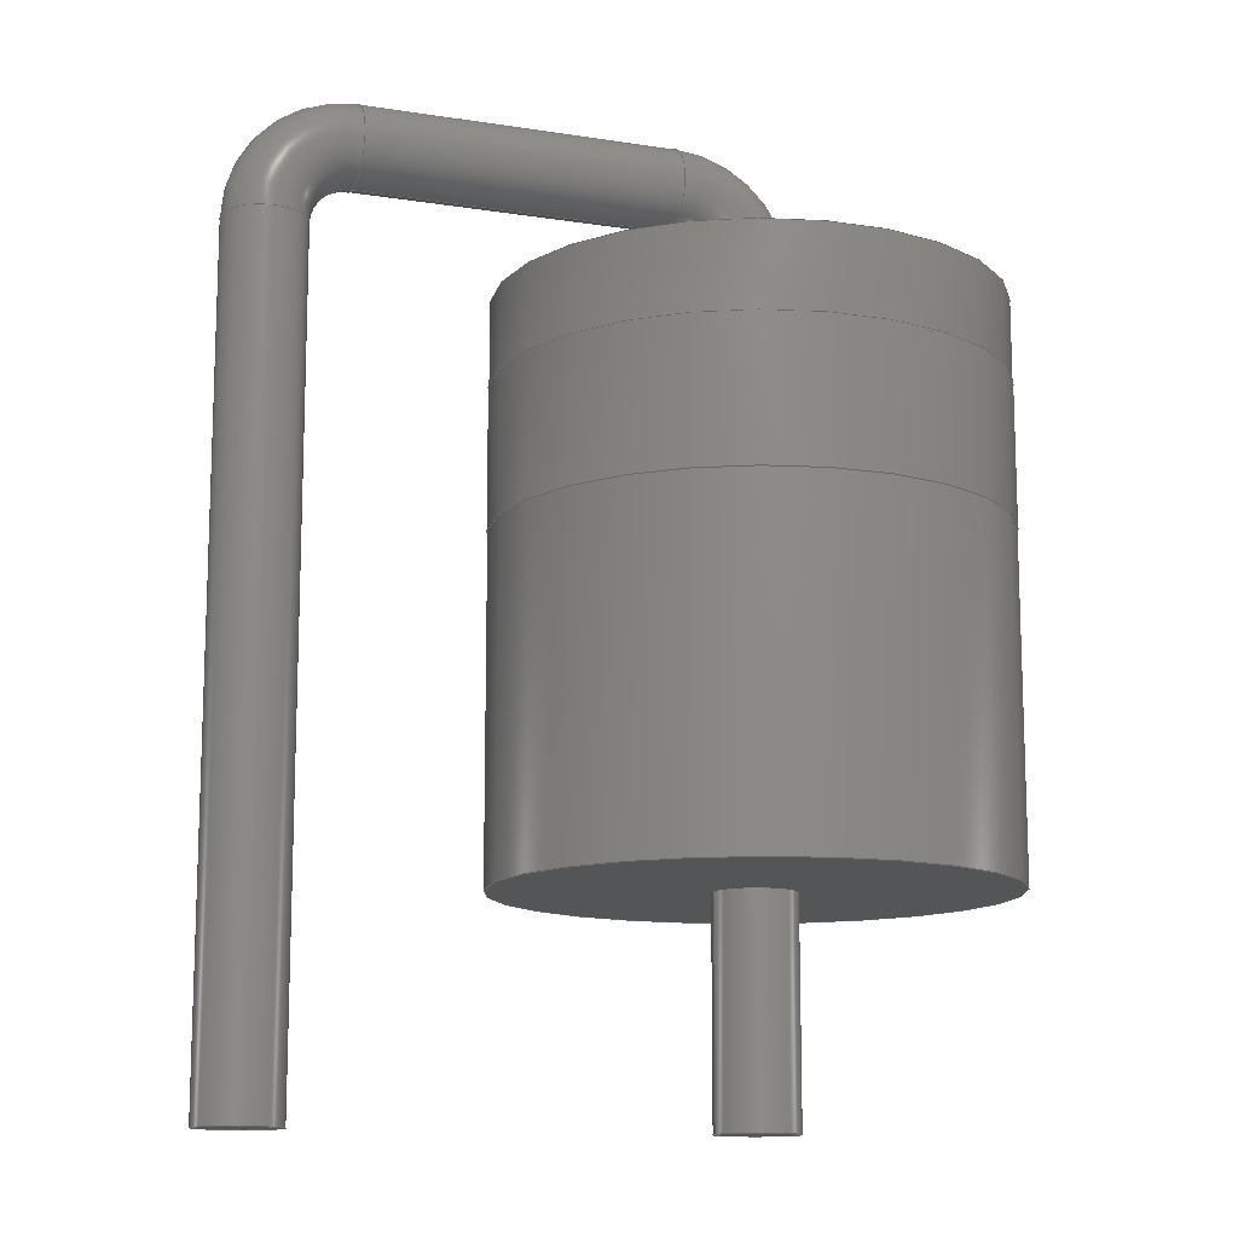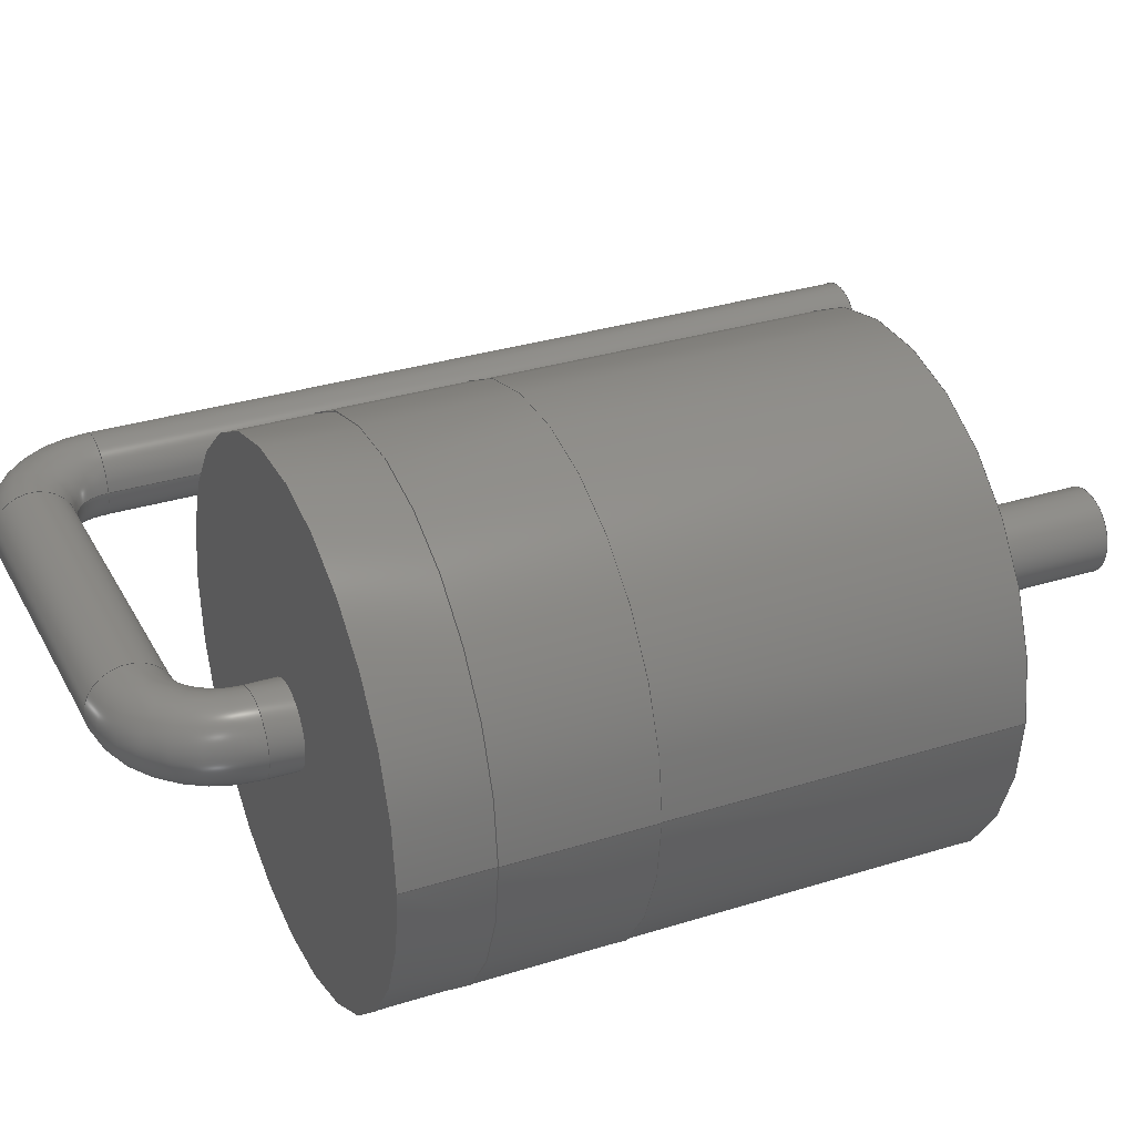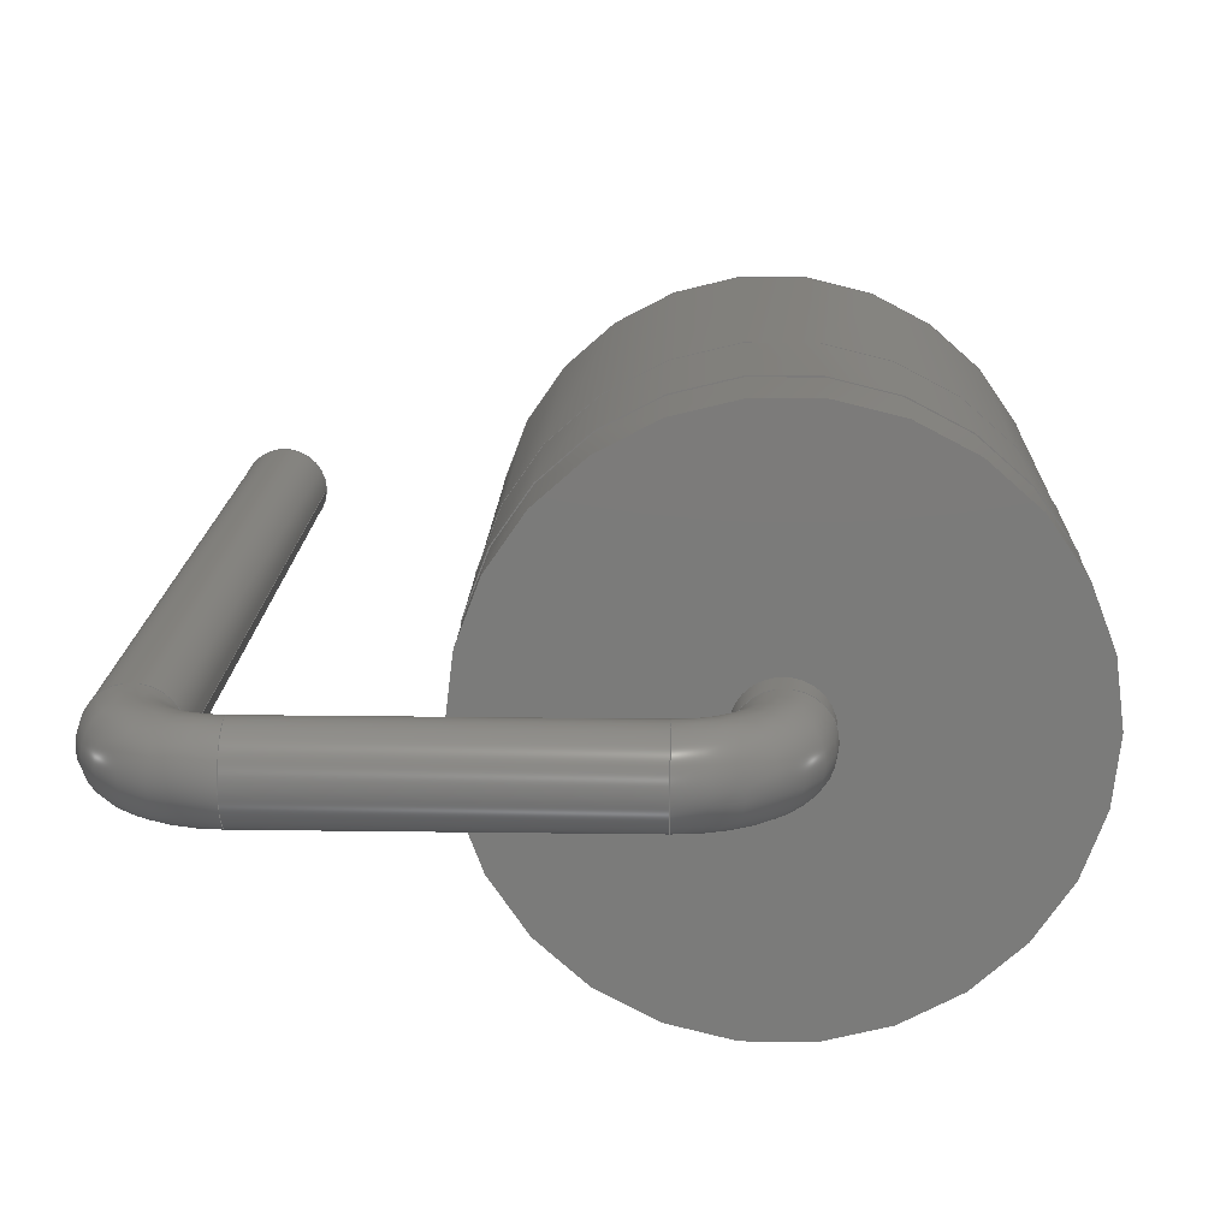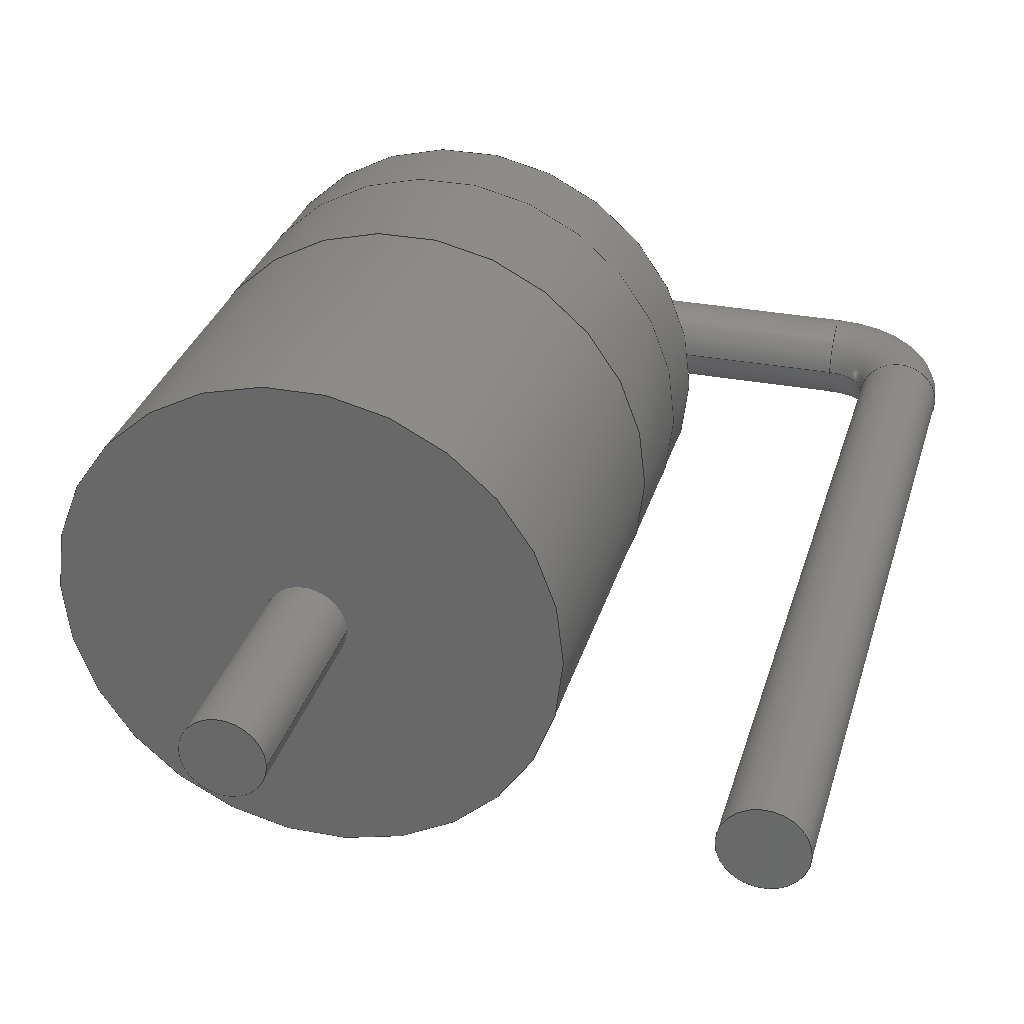
<metadata>
{"format":"step","ext":"step","renderer":"f3d","projection":"perspective","resolution":1024,"background":"white","views":[{"elev":-12.7,"azim":-20.0,"up":"+Z"},{"elev":31.6,"azim":66.0,"up":"+Y"},{"elev":15.3,"azim":1.8,"up":"+Y"},{"elev":31.0,"azim":-164.7,"up":"+Y"}]}
</metadata>
<code>
ISO-10303-21;
DATA;
#1=APPLICATION_PROTOCOL_DEFINITION('international standard',  'automotive_design',2000,#2);
#2=APPLICATION_CONTEXT(  'core data for automotive mechanical design processes');
#3=SHAPE_DEFINITION_REPRESENTATION(#4,#10);
#4=PRODUCT_DEFINITION_SHAPE('','',#5);
#5=PRODUCT_DEFINITION('design','',#6,#9);
#6=PRODUCT_DEFINITION_FORMATION('','',#7);
#7=PRODUCT('D_5KPW_P7.62mm_Vertical_KathodeUp',  'D_5KPW_P7.62mm_Vertical_KathodeUp','',(#8));
#8=PRODUCT_CONTEXT('',#2,'mechanical');
#9=PRODUCT_DEFINITION_CONTEXT('part definition',#2,'design');
#10=ADVANCED_BREP_SHAPE_REPRESENTATION('',(#11,#15),#262);
#11=AXIS2_PLACEMENT_3D('',#12,#13,#14);
#12=CARTESIAN_POINT('',(0,0,0));
#13=DIRECTION('',(0,0,1));
#14=DIRECTION('',(1,0,-0));
#15=MANIFOLD_SOLID_BREP('',#16);
#16=CLOSED_SHELL('',(#17,#44,#58,#71,#87,#102,#118,#132,#154,#166,    #188,#194,#214,#235,#255));
#17=ADVANCED_FACE('',(#18),#43,.T.);
#18=FACE_BOUND('',#19,.T.);
#19=EDGE_LOOP('',(#20,#29,#36,#42));
#20=ORIENTED_EDGE('',*,*,#21,.T.);
#21=EDGE_CURVE('',#22,#22,#24,.T.);
#22=VERTEX_POINT('',#23);
#23=CARTESIAN_POINT('',(11.63,5.429e-15,8.15));
#24=CIRCLE('',#25,4.01);
#25=AXIS2_PLACEMENT_3D('',#26,#27,#28);
#26=CARTESIAN_POINT('',(7.62,3.619e-15,8.15));
#27=DIRECTION('',(0,-4.441e-16,-1));
#28=DIRECTION('',(1,4.513e-16,-2.004e-31));
#29=ORIENTED_EDGE('',*,*,#30,.T.);
#30=EDGE_CURVE('',#22,#31,#33,.T.);
#31=VERTEX_POINT('',#32);
#32=CARTESIAN_POINT('',(11.63,3.93e-15,5.9));
#33=LINE('',#23,#34);
#34=VECTOR('',#35,1);
#35=DIRECTION('',(0,-6.661e-16,-1));
#36=ORIENTED_EDGE('',*,*,#37,.F.);
#37=EDGE_CURVE('',#31,#31,#38,.T.);
#38=CIRCLE('',#39,4.01);
#39=AXIS2_PLACEMENT_3D('',#40,#27,#41);
#40=CARTESIAN_POINT('',(7.62,2.62e-15,5.9));
#41=DIRECTION('',(1,3.267e-16,-1.451e-31));
#42=ORIENTED_EDGE('',*,*,#30,.F.);
#43=CYLINDRICAL_SURFACE('',#25,4.01);
#44=ADVANCED_FACE('',(#45,#48),#57,.F.);
#45=FACE_BOUND('',#46,.T.);
#46=EDGE_LOOP('',(#47));
#47=ORIENTED_EDGE('',*,*,#21,.F.);
#48=FACE_BOUND('',#49,.T.);
#49=EDGE_LOOP('',(#50));
#50=ORIENTED_EDGE('',*,*,#51,.T.);
#51=EDGE_CURVE('',#52,#52,#54,.T.);
#52=VERTEX_POINT('',#53);
#53=CARTESIAN_POINT('',(11.62,5.429e-15,8.15));
#54=CIRCLE('',#55,4);
#55=AXIS2_PLACEMENT_3D('',#26,#27,#56);
#56=DIRECTION('',(1,5.274e-16,-2.342e-31));
#57=PLANE('',#25);
#58=ADVANCED_FACE('',(#59,#62),#70,.T.);
#59=FACE_BOUND('',#60,.T.);
#60=EDGE_LOOP('',(#61));
#61=ORIENTED_EDGE('',*,*,#37,.T.);
#62=FACE_BOUND('',#63,.T.);
#63=EDGE_LOOP('',(#64));
#64=ORIENTED_EDGE('',*,*,#65,.F.);
#65=EDGE_CURVE('',#66,#66,#68,.T.);
#66=VERTEX_POINT('',#67);
#67=CARTESIAN_POINT('',(11.62,3.93e-15,5.9));
#68=CIRCLE('',#69,4);
#69=AXIS2_PLACEMENT_3D('',#40,#27,#56);
#70=PLANE('',#39);
#71=ADVANCED_FACE('',(#72),#86,.T.);
#72=FACE_BOUND('',#73,.T.);
#73=EDGE_LOOP('',(#74,#79,#84,#85));
#74=ORIENTED_EDGE('',*,*,#75,.F.);
#75=EDGE_CURVE('',#76,#52,#78,.T.);
#76=VERTEX_POINT('',#77);
#77=CARTESIAN_POINT('',(11.62,6.328e-15,9.5));
#78=LINE('',#77,#34);
#79=ORIENTED_EDGE('',*,*,#80,.T.);
#80=EDGE_CURVE('',#76,#76,#81,.T.);
#81=CIRCLE('',#82,4);
#82=AXIS2_PLACEMENT_3D('',#83,#27,#56);
#83=CARTESIAN_POINT('',(7.62,4.219e-15,9.5));
#84=ORIENTED_EDGE('',*,*,#75,.T.);
#85=ORIENTED_EDGE('',*,*,#51,.F.);
#86=CYLINDRICAL_SURFACE('',#82,4);
#87=ADVANCED_FACE('',(#88),#86,.T.);
#88=FACE_BOUND('',#89,.T.);
#89=EDGE_LOOP('',(#90,#91,#95,#101));
#90=ORIENTED_EDGE('',*,*,#65,.T.);
#91=ORIENTED_EDGE('',*,*,#92,.T.);
#92=EDGE_CURVE('',#66,#93,#78,.T.);
#93=VERTEX_POINT('',#94);
#94=CARTESIAN_POINT('',(11.62,3.331e-16,0.5));
#95=ORIENTED_EDGE('',*,*,#96,.F.);
#96=EDGE_CURVE('',#93,#93,#97,.T.);
#97=CIRCLE('',#98,4);
#98=AXIS2_PLACEMENT_3D('',#99,#27,#100);
#99=CARTESIAN_POINT('',(7.62,2.22e-16,0.5));
#100=DIRECTION('',(1,2.776e-17,-1.233e-32));
#101=ORIENTED_EDGE('',*,*,#92,.F.);
#102=ADVANCED_FACE('',(#103,#106),#117,.F.);
#103=FACE_BOUND('',#104,.T.);
#104=EDGE_LOOP('',(#105));
#105=ORIENTED_EDGE('',*,*,#80,.F.);
#106=FACE_BOUND('',#107,.T.);
#107=EDGE_LOOP('',(#108));
#108=ORIENTED_EDGE('',*,*,#109,.T.);
#109=EDGE_CURVE('',#110,#110,#112,.T.);
#110=VERTEX_POINT('',#111);
#111=CARTESIAN_POINT('',(6.97,2.109e-15,9.5));
#112=CIRCLE('',#113,0.65);
#113=AXIS2_PLACEMENT_3D('',#114,#115,#116);
#114=CARTESIAN_POINT('',(7.62,2.109e-15,9.5));
#115=DIRECTION('',(0,-2.22e-16,-1));
#116=DIRECTION('',(-1,5.474e-48,-1.215e-63));
#117=PLANE('',#82);
#118=ADVANCED_FACE('',(#119,#122),#131,.T.);
#119=FACE_BOUND('',#120,.T.);
#120=EDGE_LOOP('',(#121));
#121=ORIENTED_EDGE('',*,*,#96,.T.);
#122=FACE_BOUND('',#123,.T.);
#123=EDGE_LOOP('',(#124));
#124=ORIENTED_EDGE('',*,*,#125,.F.);
#125=EDGE_CURVE('',#126,#126,#128,.T.);
#126=VERTEX_POINT('',#127);
#127=CARTESIAN_POINT('',(6.97,1.11e-16,0.5));
#128=CIRCLE('',#129,0.65);
#129=AXIS2_PLACEMENT_3D('',#130,#115,#116);
#130=CARTESIAN_POINT('',(7.62,1.11e-16,0.5));
#131=PLANE('',#98);
#132=ADVANCED_FACE('',(#133),#151,.T.);
#133=FACE_BOUND('',#134,.T.);
#134=EDGE_LOOP('',(#135,#144,#149,#150));
#135=ORIENTED_EDGE('',*,*,#136,.F.);
#136=EDGE_CURVE('',#137,#137,#139,.T.);
#137=VERTEX_POINT('',#138);
#138=CARTESIAN_POINT('',(6.97,2.22e-15,10));
#139=CIRCLE('',#140,0.65);
#140=AXIS2_PLACEMENT_3D('',#141,#142,#143);
#141=CARTESIAN_POINT('',(7.62,2.22e-15,10));
#142=DIRECTION('',(-2.449e-16,2.22e-16,1));
#143=DIRECTION('',(1,5.439e-32,2.449e-16));
#144=ORIENTED_EDGE('',*,*,#145,.T.);
#145=EDGE_CURVE('',#137,#110,#146,.T.);
#146=LINE('',#147,#148);
#147=CARTESIAN_POINT('',(6.97,-6.661e-16,-3));
#148=VECTOR('',#115,1);
#149=ORIENTED_EDGE('',*,*,#109,.F.);
#150=ORIENTED_EDGE('',*,*,#145,.F.);
#151=CYLINDRICAL_SURFACE('',#152,0.65);
#152=AXIS2_PLACEMENT_3D('',#153,#115,#116);
#153=CARTESIAN_POINT('',(7.62,-6.661e-16,-3));
#154=ADVANCED_FACE('',(#155),#151,.T.);
#155=FACE_BOUND('',#156,.T.);
#156=EDGE_LOOP('',(#157,#158,#162,#165));
#157=ORIENTED_EDGE('',*,*,#125,.T.);
#158=ORIENTED_EDGE('',*,*,#159,.T.);
#159=EDGE_CURVE('',#126,#160,#146,.T.);
#160=VERTEX_POINT('',#161);
#161=CARTESIAN_POINT('',(6.97,-8.253e-16,-3));
#162=ORIENTED_EDGE('',*,*,#163,.F.);
#163=EDGE_CURVE('',#160,#160,#164,.T.);
#164=CIRCLE('',#152,0.65);
#165=ORIENTED_EDGE('',*,*,#159,.F.);
#166=ADVANCED_FACE('',(#167),#185,.T.);
#167=FACE_BOUND('',#168,.T.);
#168=EDGE_LOOP('',(#169,#178,#179,#180));
#169=ORIENTED_EDGE('',*,*,#170,.T.);
#170=EDGE_CURVE('',#171,#137,#173,.T.);
#171=VERTEX_POINT('',#172);
#172=CARTESIAN_POINT('',(6.32,2.365e-15,10.65));
#173=CIRCLE('',#174,0.65);
#174=AXIS2_PLACEMENT_3D('',#175,#176,#177);
#175=CARTESIAN_POINT('',(6.32,2.459e-15,10));
#176=DIRECTION('',(0,1,-2.22e-16));
#177=DIRECTION('',(1,0,0));
#178=ORIENTED_EDGE('',*,*,#136,.T.);
#179=ORIENTED_EDGE('',*,*,#170,.F.);
#180=ORIENTED_EDGE('',*,*,#181,.T.);
#181=EDGE_CURVE('',#171,#171,#182,.T.);
#182=CIRCLE('',#183,0.65);
#183=AXIS2_PLACEMENT_3D('',#184,#177,#115);
#184=CARTESIAN_POINT('',(6.32,2.509e-15,11.3));
#185=TOROIDAL_SURFACE('',#186,1.3,0.65);
#186=AXIS2_PLACEMENT_3D('',#187,#176,#177);
#187=CARTESIAN_POINT('',(6.32,2.22e-15,10));
#188=ADVANCED_FACE('',(#189),#192,.F.);
#189=FACE_BOUND('',#190,.T.);
#190=EDGE_LOOP('',(#191));
#191=ORIENTED_EDGE('',*,*,#163,.T.);
#192=PLANE('',#193);
#193=AXIS2_PLACEMENT_3D('',#147,#13,#177);
#194=ADVANCED_FACE('',(#195),#212,.T.);
#195=FACE_BOUND('',#196,.T.);
#196=EDGE_LOOP('',(#197,#203,#204,#205));
#197=ORIENTED_EDGE('',*,*,#198,.T.);
#198=EDGE_CURVE('',#199,#171,#201,.T.);
#199=VERTEX_POINT('',#200);
#200=CARTESIAN_POINT('',(1.3,2.365e-15,10.65));
#201=LINE('',#200,#202);
#202=VECTOR('',#177,1);
#203=ORIENTED_EDGE('',*,*,#181,.F.);
#204=ORIENTED_EDGE('',*,*,#198,.F.);
#205=ORIENTED_EDGE('',*,*,#206,.F.);
#206=EDGE_CURVE('',#199,#199,#207,.T.);
#207=CIRCLE('',#208,0.65);
#208=AXIS2_PLACEMENT_3D('',#209,#210,#211);
#209=CARTESIAN_POINT('',(1.3,2.509e-15,11.3));
#210=DIRECTION('',(-1,-4.079e-32,-1.837e-16));
#211=DIRECTION('',(-1.837e-16,2.22e-16,1));
#212=CYLINDRICAL_SURFACE('',#213,0.65);
#213=AXIS2_PLACEMENT_3D('',#209,#177,#115);
#214=ADVANCED_FACE('',(#215),#232,.T.);
#215=FACE_BOUND('',#216,.T.);
#216=EDGE_LOOP('',(#217,#224,#225,#226));
#217=ORIENTED_EDGE('',*,*,#218,.T.);
#218=EDGE_CURVE('',#219,#199,#221,.T.);
#219=VERTEX_POINT('',#220);
#220=CARTESIAN_POINT('',(0.65,2.22e-15,10));
#221=CIRCLE('',#222,0.65);
#222=AXIS2_PLACEMENT_3D('',#223,#176,#177);
#223=CARTESIAN_POINT('',(1.3,2.459e-15,10));
#224=ORIENTED_EDGE('',*,*,#206,.T.);
#225=ORIENTED_EDGE('',*,*,#218,.F.);
#226=ORIENTED_EDGE('',*,*,#227,.T.);
#227=EDGE_CURVE('',#219,#219,#228,.T.);
#228=CIRCLE('',#229,0.65);
#229=AXIS2_PLACEMENT_3D('',#230,#231,#177);
#230=CARTESIAN_POINT('',(0,2.22e-15,10));
#231=DIRECTION('',(-0,2.22e-16,1));
#232=TOROIDAL_SURFACE('',#233,1.3,0.65);
#233=AXIS2_PLACEMENT_3D('',#234,#176,#177);
#234=CARTESIAN_POINT('',(1.3,2.22e-15,10));
#235=ADVANCED_FACE('',(#236),#253,.T.);
#236=FACE_BOUND('',#237,.T.);
#237=EDGE_LOOP('',(#238,#246,#247,#248));
#238=ORIENTED_EDGE('',*,*,#239,.T.);
#239=EDGE_CURVE('',#240,#219,#242,.T.);
#240=VERTEX_POINT('',#241);
#241=CARTESIAN_POINT('',(0.65,-8.253e-16,-3));
#242=LINE('',#243,#244);
#243=CARTESIAN_POINT('',(0.65,-6.661e-16,-3));
#244=VECTOR('',#245,1);
#245=DIRECTION('',(0,2.22e-16,1));
#246=ORIENTED_EDGE('',*,*,#227,.F.);
#247=ORIENTED_EDGE('',*,*,#239,.F.);
#248=ORIENTED_EDGE('',*,*,#249,.T.);
#249=EDGE_CURVE('',#240,#240,#250,.T.);
#250=CIRCLE('',#251,0.65);
#251=AXIS2_PLACEMENT_3D('',#252,#231,#177);
#252=CARTESIAN_POINT('',(0,-6.661e-16,-3));
#253=CYLINDRICAL_SURFACE('',#254,0.65);
#254=AXIS2_PLACEMENT_3D('',#252,#245,#177);
#255=ADVANCED_FACE('',(#256),#258,.T.);
#256=FACE_BOUND('',#257,.F.);
#257=EDGE_LOOP('',(#248));
#258=PLANE('',#259);
#259=AXIS2_PLACEMENT_3D('',#243,#260,#261);
#260=DIRECTION('',(0,0,-1));
#261=DIRECTION('',(-1,0,0));
#262=( GEOMETRIC_REPRESENTATION_CONTEXT(3) GLOBAL_UNCERTAINTY_ASSIGNED_CONTEXT((#266)) GLOBAL_UNIT_ASSIGNED_CONTEXT((#263,#264,#265)) REPRESENTATION_CONTEXT('Context #1',  '3D Context with UNIT and UNCERTAINTY') );
#263=( LENGTH_UNIT() NAMED_UNIT(*) SI_UNIT(.MILLI.,.METRE.) );
#264=( NAMED_UNIT(*) PLANE_ANGLE_UNIT() SI_UNIT($,.RADIAN.) );
#265=( NAMED_UNIT(*) SI_UNIT($,.STERADIAN.) SOLID_ANGLE_UNIT() );
#266=UNCERTAINTY_MEASURE_WITH_UNIT(LENGTH_MEASURE(1e-07),#263,  'distance_accuracy_value','confusion accuracy');
#267=PRODUCT_RELATED_PRODUCT_CATEGORY('part',$,(#7));
#268=MECHANICAL_DESIGN_GEOMETRIC_PRESENTATION_REPRESENTATION('',(#269,    #277,#278,#279,#287,#288,#289,#290,#298,#299,#300,#301,#302,#303,    #304),#262);
#269=STYLED_ITEM('color',(#270),#17);
#270=PRESENTATION_STYLE_ASSIGNMENT((#271));
#271=SURFACE_STYLE_USAGE(.BOTH.,#272);
#272=SURFACE_SIDE_STYLE('',(#273));
#273=SURFACE_STYLE_FILL_AREA(#274);
#274=FILL_AREA_STYLE('',(#275));
#275=FILL_AREA_STYLE_COLOUR('',#276);
#276=COLOUR_RGB('',0.895,0.891,0.813);
#277=STYLED_ITEM('color',(#270),#44);
#278=STYLED_ITEM('color',(#270),#58);
#279=STYLED_ITEM('color',(#280),#71);
#280=PRESENTATION_STYLE_ASSIGNMENT((#281));
#281=SURFACE_STYLE_USAGE(.BOTH.,#282);
#282=SURFACE_SIDE_STYLE('',(#283));
#283=SURFACE_STYLE_FILL_AREA(#284);
#284=FILL_AREA_STYLE('',(#285));
#285=FILL_AREA_STYLE_COLOUR('',#286);
#286=COLOUR_RGB('',0.148,0.145,0.145);
#287=STYLED_ITEM('color',(#280),#87);
#288=STYLED_ITEM('color',(#280),#102);
#289=STYLED_ITEM('color',(#280),#118);
#290=STYLED_ITEM('color',(#291),#132);
#291=PRESENTATION_STYLE_ASSIGNMENT((#292));
#292=SURFACE_STYLE_USAGE(.BOTH.,#293);
#293=SURFACE_SIDE_STYLE('',(#294));
#294=SURFACE_STYLE_FILL_AREA(#295);
#295=FILL_AREA_STYLE('',(#296));
#296=FILL_AREA_STYLE_COLOUR('',#297);
#297=COLOUR_RGB('',0.824,0.82,0.781);
#298=STYLED_ITEM('color',(#291),#154);
#299=STYLED_ITEM('color',(#291),#166);
#300=STYLED_ITEM('color',(#291),#188);
#301=STYLED_ITEM('color',(#291),#194);
#302=STYLED_ITEM('color',(#291),#214);
#303=STYLED_ITEM('color',(#291),#235);
#304=STYLED_ITEM('color',(#291),#255);
ENDSEC;
END-ISO-10303-21;


</code>
